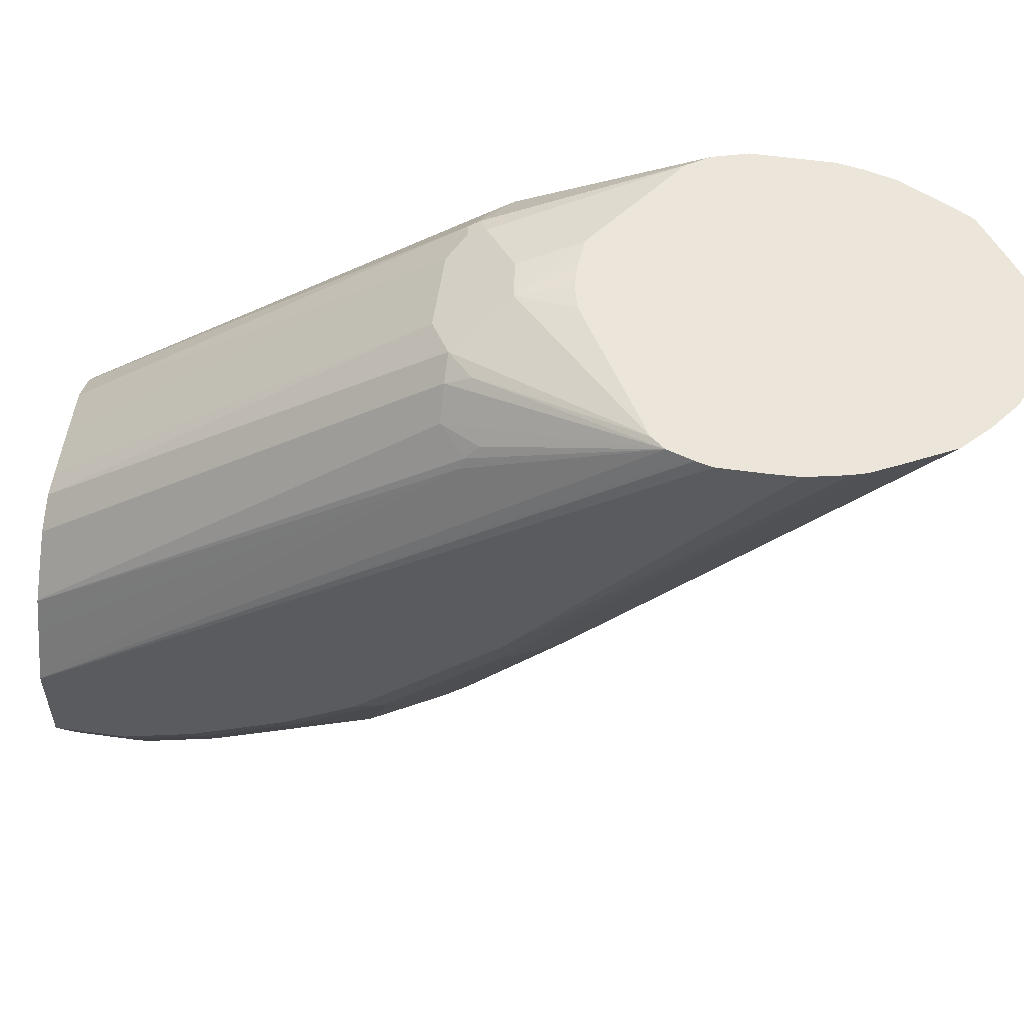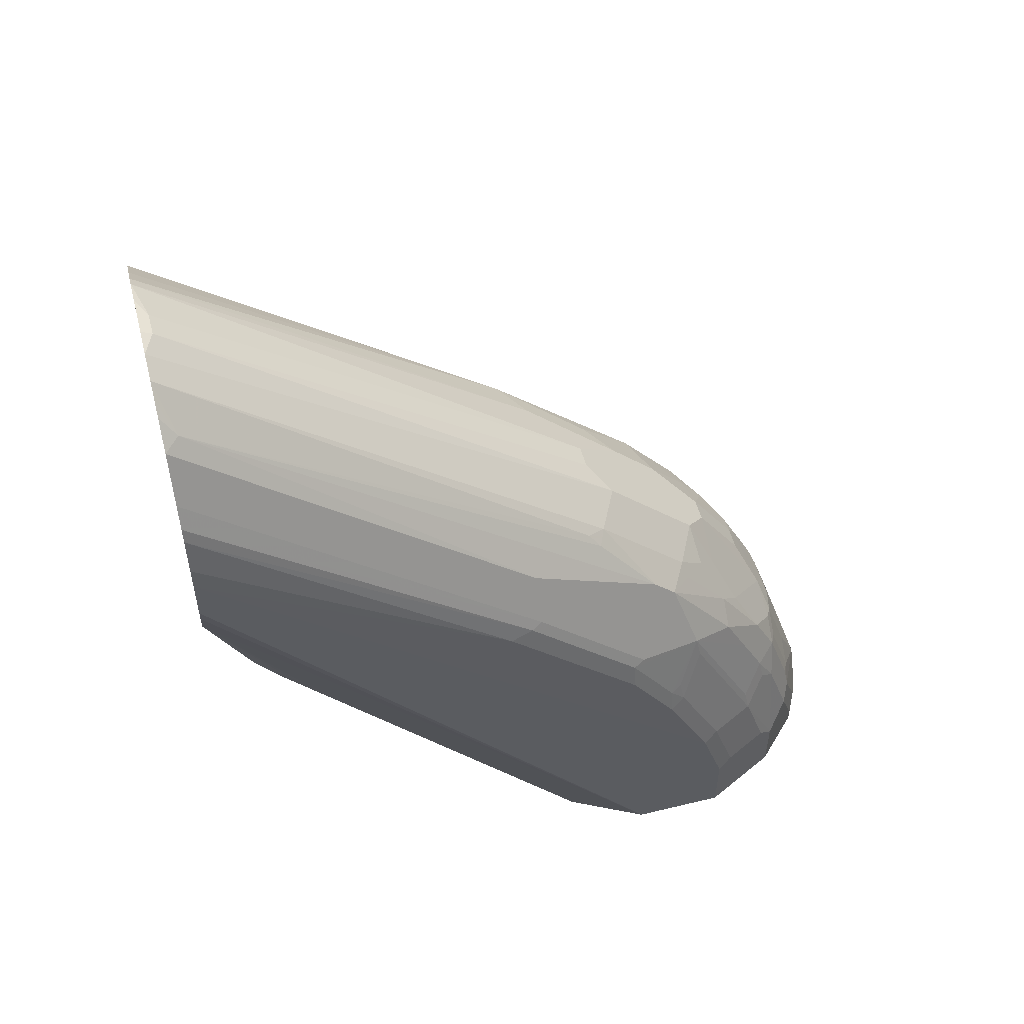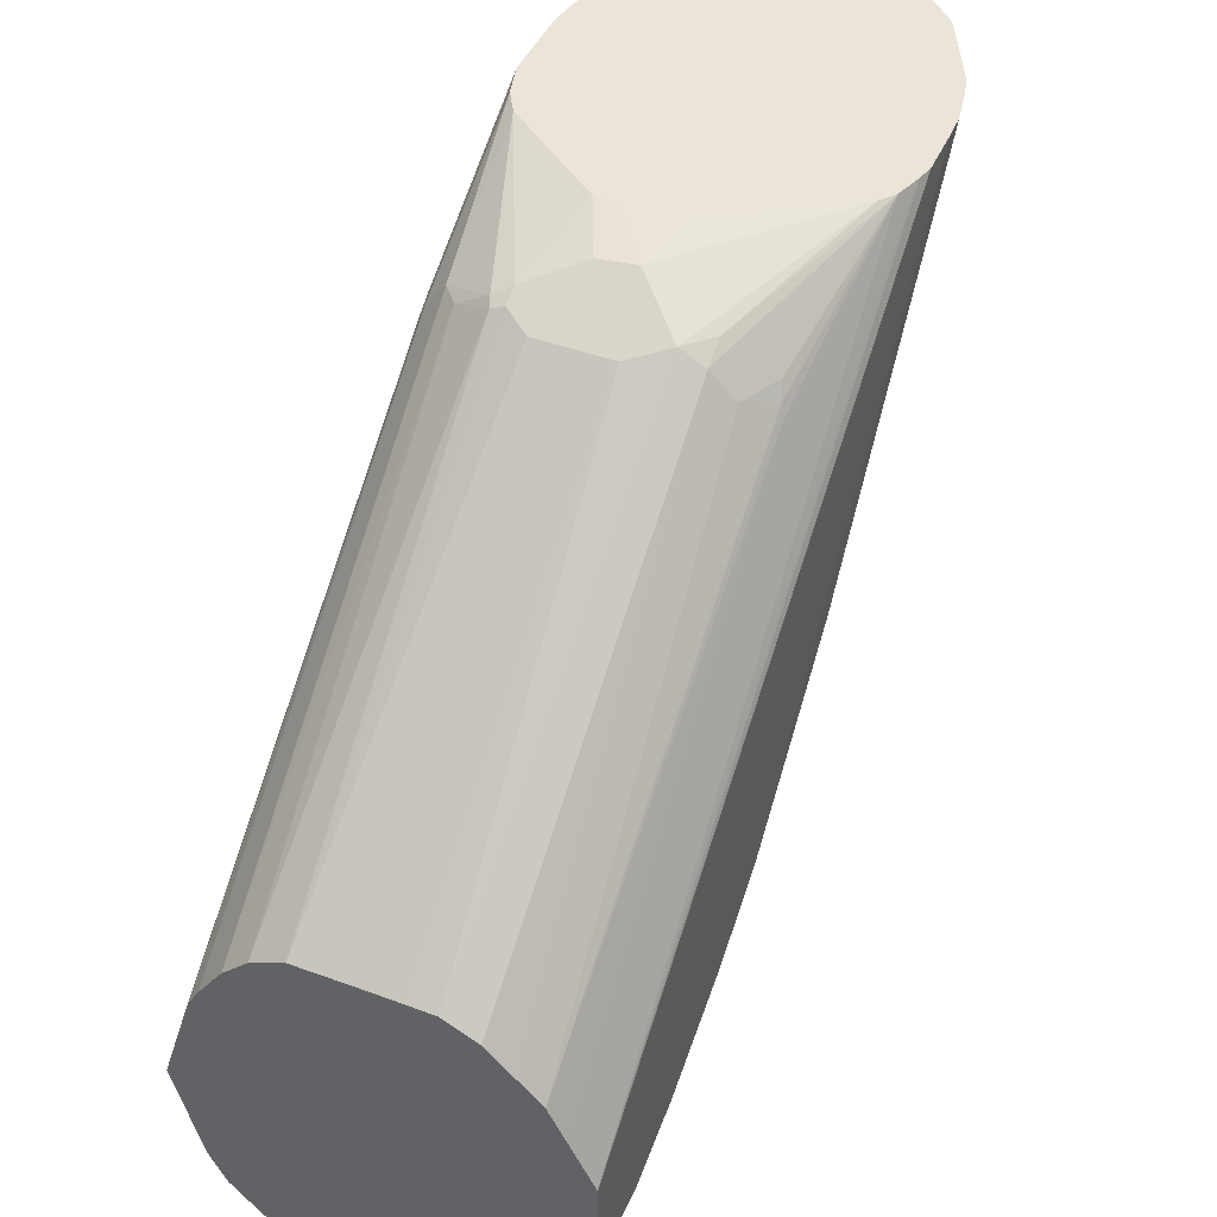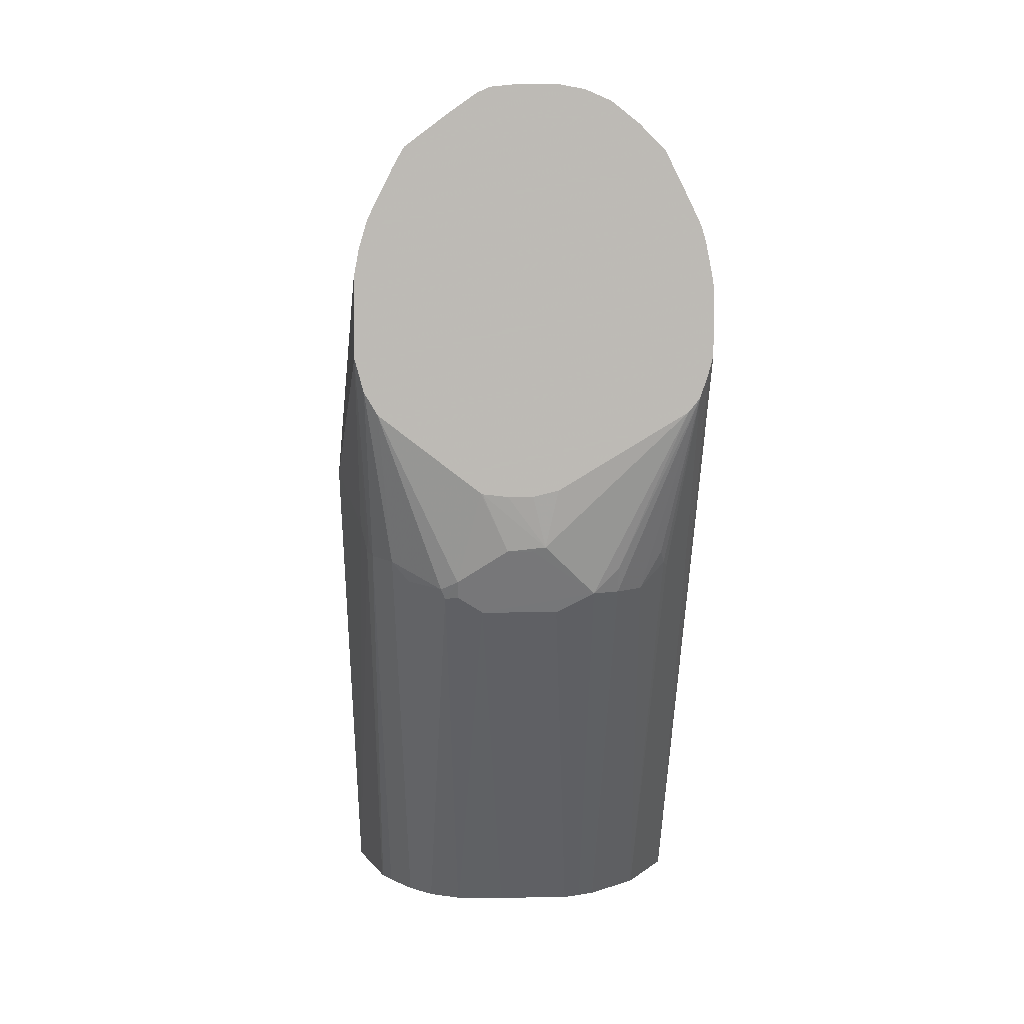
<metadata>
{"format":"obj","ext":"obj","renderer":"f3d","projection":"perspective","resolution":1024,"background":"white","views":[{"elev":55.5,"azim":98.3,"up":"+Z"},{"elev":52.8,"azim":75.4,"up":"+Y"},{"elev":44.8,"azim":23.2,"up":"+Z"},{"elev":6.3,"azim":-1.4,"up":"+Y"}]}
</metadata>
<code>
v 0.01761 -0.02604 -0.3523
v -0.01761 -0.02604 -0.3523
v 0.01761 -0.0176 -0.3523
v 0.01838 -0.02604 -0.3519
v -0.02641 -0.02604 -0.3522
v -0.01761 -0.008791 -0.3523
v 0.008801 2.299e-05 -0.3523
v 0.03229 0.01176 -0.3406
v 0.02348 -0.01468 -0.3494
v 0.02935 -0.02053 -0.3464
v 0.02604 -0.02604 -0.3481
v -0.0268 -0.02604 -0.3521
v -0.02201 -0.004384 -0.3501
v -0.01321 0.00443 -0.3501
v -0.008799 2.299e-05 -0.3523
v 0.01761 0.02753 -0.3413
v 0.02641 0.01872 -0.3413
v 0.008801 0.05287 -0.3347
v 0.01761 0.05398 -0.3325
v 0.03083 0.01982 -0.3391
v 0.03816 0.005878 -0.3376
v 0.02935 -0.02604 -0.3464
v -0.03216 -0.02604 -0.3494
v -0.03082 -0.02201 -0.3501
v -0.03082 0.02203 -0.3413
v -0.02201 0.03084 -0.3413
v -0.01761 0.02643 -0.3435
v -0.008799 0.05287 -0.3347
v 0.02641 0.04516 -0.3325
v 0.008801 0.06462 -0.3288
v 0.02201 0.05508 -0.3303
v 0.03083 0.04626 -0.3303
v 0.03229 0.03817 -0.3318
v 0.03816 0.03232 -0.3288
v 0.04697 -0.002904 -0.3288
v 0.04697 -0.02604 -0.3288
v -0.03803 -0.02604 -0.3464
v -0.03522 -0.0176 -0.3468
v -0.03522 0.02643 -0.338
v -0.02641 0.03525 -0.338
v -0.01321 0.05728 -0.3325
v -0.008799 0.06462 -0.3288
v 0.03083 0.06386 -0.3215
v -0.01321 0.07488 -0.3237
v -1.166e-05 0.07047 -0.3259
v -1.166e-05 0.08221 -0.32
v -1.166e-05 0.1087 -0.3024
v 0.01761 0.09984 -0.3024
v 0.02641 0.08221 -0.3112
v 0.03963 0.04626 -0.3215
v 0.04109 0.03817 -0.3229
v 0.04991 0.02936 -0.3141
v 0.04991 0.00295 -0.3229
v 0.06165 2.299e-05 -0.2995
v 0.06165 -0.02604 -0.2995
v -0.04697 -0.02604 -0.3376
v -0.04697 -0.008791 -0.3376
v -0.04697 0.02643 -0.3288
v -0.03962 0.03084 -0.3325
v -0.03522 0.04406 -0.3292
v -0.02641 0.05287 -0.3292
v -0.01761 0.06166 -0.3292
v -0.01761 0.07929 -0.3204
v 0.03083 0.07708 -0.3127
v 0.03963 0.08149 -0.3038
v 0.03963 0.06386 -0.3127
v -0.008799 0.08221 -0.32
v -0.008799 0.1087 -0.3024
v -1.166e-05 0.1615 -0.2495
v 0.008801 0.1175 -0.2936
v 0.02201 0.1079 -0.295
v 0.03083 0.0903 -0.3038
v 0.04844 0.0903 -0.2862
v 0.04844 0.03745 -0.3127
v 0.04991 0.06462 -0.2965
v 0.05871 0.02936 -0.2965
v 0.05871 0.00295 -0.3053
v 0.06165 0.02643 -0.2906
v 0.06213 0.2197 -0.08712
v 0.06165 -0.02604 -0.2642
v 0.06213 0.2035 -0.08712
v -0.05574 -0.02604 -0.3286
v -0.05577 0.008837 -0.32
v -0.05577 0.03525 -0.3112
v -0.05577 0.05287 -0.3024
v -0.04697 0.07929 -0.3024
v -0.03962 0.04847 -0.3237
v -0.03522 0.06166 -0.3204
v -0.03522 0.07929 -0.3116
v -0.02641 0.0881 -0.3116
v 0.03963 0.1167 -0.2774
v -0.02641 0.09984 -0.3024
v -0.01761 0.1263 -0.2848
v -0.01761 0.1438 -0.2672
v -0.008799 0.1615 -0.2495
v 0.008801 0.1527 -0.2583
v 0.008801 0.1438 -0.2672
v 0.008801 0.2936 -0.09102
v 0.02641 0.1175 -0.2848
v 0.03083 0.1123 -0.2862
v 0.05724 0.09912 -0.2598
v 0.05945 0.09801 -0.2554
v 0.05945 0.07157 -0.273
v 0.05724 0.07267 -0.2774
v 0.05871 0.06462 -0.2789
v 0.04991 0.08221 -0.2877
v 0.03963 0.1255 -0.2686
v 0.04844 0.1343 -0.2422
v 0.05724 0.1343 -0.2246
v 0.06165 0.04406 -0.2818
v 0.06165 0.1321 -0.2114
v 0.06165 0.1409 -0.2026
v 0.06189 0.2289 -0.08712
v 0.06165 0.06166 -0.273
v 0.06165 0.0881 -0.2554
v 0.06165 0.09691 -0.2466
v 0.06155 -0.02604 -0.2638
v 0.06069 0.1978 -0.08712
v -0.0559 -0.02604 -0.3284
v -0.05872 0.008837 -0.3141
v -0.05874 -0.02604 -0.3227
v -0.06156 -0.02604 -0.3171
v -0.05872 0.03525 -0.3053
v -0.05944 0.04406 -0.3006
v -0.05944 0.06166 -0.2918
v -0.05944 0.07929 -0.2829
v -0.05577 0.07047 -0.2936
v -0.05725 0.08369 -0.284
v -0.04844 0.09251 -0.2928
v -0.03962 0.09251 -0.3016
v -0.03962 0.07488 -0.3105
v -0.03082 0.09251 -0.3061
v -0.03962 0.1189 -0.2796
v -0.03082 0.1453 -0.2576
v -0.03962 0.1717 -0.2224
v -0.02641 0.1703 -0.2319
v -0.01481 0.2947 -0.08712
v -1.166e-05 0.2936 -0.09102
v 0.02641 0.1527 -0.2495
v 0.01761 0.2938 -0.08712
v 0.008801 0.2955 -0.08712
v 0.05945 0.142 -0.2114
v 0.03302 0.1508 -0.2466
v 0.03963 0.2752 -0.0925
v 0.04844 0.1607 -0.2158
v 0.05724 0.1431 -0.2158
v 0.05921 0.2424 -0.08712
v 0.05875 -0.02604 -0.2582
v 0.05993 0.1955 -0.08712
v 0.05772 0.1889 -0.08712
v 0.04991 0.1263 -0.1204
v -0.06165 0.008837 -0.3083
v -0.07046 -0.02604 -0.2818
v -0.07046 -0.0176 -0.2818
v -0.06165 0.03525 -0.2995
v -0.06165 0.07047 -0.2818
v -0.06826 0.07047 -0.2565
v -0.05944 0.09691 -0.2653
v -0.05725 0.09251 -0.2752
v -0.04844 0.1013 -0.284
v -0.04109 0.1204 -0.276
v -0.04844 0.1629 -0.2224
v -0.04404 0.2745 -0.08712
v -0.02982 0.2852 -0.08712
v -0.01952 0.2925 -0.08712
v -0.005826 0.2955 -0.08712
v 0.03083 0.1563 -0.2422
v 0.02392 0.2911 -0.08712
v 0.02641 0.2901 -0.08712
v 0.05772 0.2476 -0.08712
v 0.0314 0.2861 -0.08712
v 0.03617 0.2823 -0.08712
v 0.04499 0.2735 -0.08712
v 0.0538 0.2559 -0.08712
v 0.05275 -0.02604 -0.2462
v 0.0538 0.184 -0.08712
v 0.03083 0.1277 -0.09909
v 0.03083 0.1189 -0.1035
v 0.03963 0.1189 -0.1123
v 0.04697 0.1321 -0.1116
v 0.04844 0.1277 -0.1167
v 0.04709 -0.02604 -0.2349
v 0.04993 -0.02604 -0.2406
v -0.07046 0.008837 -0.273
v -0.05978 -0.02604 -0.2466
v -0.05944 0.131 -0.1233
v -0.06165 0.1409 -0.1233
v -0.07046 0.1585 -0.1409
v -0.07046 0.06166 -0.2554
v -0.07046 0.07929 -0.2378
v -0.06826 0.09691 -0.2301
v -0.06826 0.1233 -0.2037
v -0.05944 0.1321 -0.2301
v -0.05725 0.1629 -0.2048
v -0.04844 0.1277 -0.2576
v -0.04467 0.2737 -0.08712
v 0.008801 0.1568 -0.08712
v 0.004401 0.1365 -0.09029
v 0.02201 0.1189 -0.09909
v 0.02361 -0.02604 -0.2143
v 0.02923 -0.02604 -0.2172
v 0.02948 -0.02604 -0.2173
v 0.03803 -0.02604 -0.2258
v 0.04684 -0.02604 -0.2346
v -0.05929 -0.02604 -0.2454
v -0.05725 0.1299 -0.1189
v -0.05872 0.138 -0.1174
v -0.06165 0.2026 -0.08712
v -0.06165 0.2299 -0.08712
v -0.0599 0.2396 -0.08712
v -0.07046 0.1497 -0.1586
v -0.07046 0.1321 -0.185
v -0.06826 0.1321 -0.1949
v -0.05944 0.1585 -0.2037
v -0.05689 0.2499 -0.08712
v -0.04809 0.2676 -0.08712
v 0.001689 0.155 -0.08712
v -1.166e-05 0.1546 -0.08712
v -0.008799 0.1546 -0.08712
v -0.01761 0.1556 -0.08712
v -0.008799 0.135 -0.09102
v -1.166e-05 0.135 -0.09102
v -0.01761 0.1116 -0.1028
v 0.008801 0.1116 -0.1028
v 0.01761 -0.02604 -0.2114
v -0.05552 -0.02604 -0.2387
v -0.0499 0.1292 -0.1086
v -0.05847 0.1909 -0.08712
v -0.04697 -0.02604 -0.2261
v -0.06165 0.1585 -0.1938
v -0.01825 0.1559 -0.08712
v -0.02641 0.1233 -0.09691
v -0.02641 0.1175 -0.09984
v -0.02641 -0.02604 -0.2114
v -0.01761 -0.02604 -0.2113
v -0.008799 -0.02604 -0.2112
v -0.0005827 -0.02604 -0.2112
v 0.008425 -0.02604 -0.2113
v -0.04404 0.1222 -0.1079
v -0.03229 0.1204 -0.09984
v -0.0538 0.183 -0.08712
v -0.03816 -0.02604 -0.2173
v -0.03082 0.1167 -0.1013
v -0.0268 -0.02604 -0.2116
f 124 155 125
f 117 118 149
f 123 155 124
f 122 154 152
f 122 153 154
f 120 122 152
f 120 155 123
f 120 152 155
f 117 151 148
f 117 150 151
f 117 149 150
f 112 147 113
f 105 114 110
f 111 142 112
f 109 146 142
f 109 145 146
f 108 145 109
f 107 145 108
f 107 144 145
f 107 143 144
f 102 111 116
f 107 139 143
f 103 114 105
f 125 156 126
f 103 105 104
f 112 142 147
f 125 155 156
f 143 167 144
f 126 157 158
f 144 172 173
f 102 142 111
f 144 171 172
f 144 169 171
f 142 170 147
f 142 146 170
f 139 169 167
f 139 168 169
f 139 140 168
f 139 167 143
f 137 166 138
f 136 165 137
f 135 165 136
f 135 164 165
f 135 163 164
f 135 162 163
f 133 135 134
f 133 162 135
f 133 161 162
f 129 133 130
f 129 161 133
f 129 160 161
f 128 160 129
f 128 159 160
f 126 128 127
f 126 159 128
f 126 158 159
f 126 156 157
f 102 114 103
f 79 149 118
f 102 116 115
f 86 128 129
f 86 127 128
f 85 124 125
f 85 127 86
f 85 126 127
f 85 125 126
f 84 124 85
f 84 123 124
f 83 122 120
f 83 121 122
f 83 119 121
f 83 123 84
f 86 129 130
f 83 120 123
f 81 118 117
f 80 81 117
f 79 116 111
f 79 115 116
f 79 114 115
f 79 110 114
f 79 118 81
f 79 150 149
f 79 176 150
f 79 197 176
f 79 217 197
f 144 173 145
f 82 119 83
f 86 130 131
f 86 131 87
f 87 131 88
f 101 142 102
f 101 109 142
f 99 139 107
f 98 141 140
f 98 166 141
f 98 138 166
f 97 139 99
f 96 140 139
f 96 98 140
f 96 139 97
f 95 137 138
f 95 136 137
f 94 136 95
f 94 135 136
f 94 134 135
f 94 133 134
f 93 133 94
f 92 133 93
f 92 130 133
f 92 132 130
f 91 99 107
f 91 100 99
f 90 132 92
f 90 130 132
f 89 130 90
f 88 130 89
f 88 131 130
f 102 115 114
f 144 167 169
f 229 242 239
f 146 173 174
f 206 229 227
f 206 226 229
f 206 208 207
f 206 228 208
f 206 227 228
f 205 226 206
f 199 225 200
f 199 224 225
f 199 223 224
f 199 221 223
f 199 222 221
f 198 222 199
f 210 215 230
f 198 221 222
f 198 219 220
f 198 218 219
f 198 217 218
f 197 217 198
f 194 216 196
f 194 215 216
f 194 214 215
f 193 214 194
f 192 214 193
f 192 213 214
f 192 212 213
f 191 212 192
f 198 220 221
f 210 230 212
f 210 212 211
f 212 230 214
f 242 244 243
f 239 242 243
f 239 243 240
f 234 243 244
f 233 243 234
f 232 241 240
f 232 243 233
f 232 240 243
f 231 241 232
f 79 218 217
f 227 229 239
f 227 241 228
f 227 240 241
f 227 239 240
f 224 238 225
f 224 237 238
f 223 237 224
f 223 236 237
f 223 235 236
f 223 234 235
f 223 233 234
f 223 232 233
f 221 231 232
f 221 232 223
f 220 231 221
f 214 230 215
f 212 214 213
f 190 212 191
f 188 210 211
f 188 209 210
f 188 208 209
f 157 190 191
f 157 189 190
f 156 189 157
f 155 189 156
f 155 184 189
f 153 184 154
f 153 189 184
f 153 190 189
f 153 212 190
f 153 211 212
f 153 188 211
f 153 187 188
f 153 186 187
f 153 185 186
f 152 154 184
f 152 184 155
f 151 183 175
f 151 182 183
f 151 181 182
f 150 181 151
f 150 180 181
f 150 179 180
f 150 178 179
f 150 177 178
f 150 176 177
f 148 151 175
f 146 174 170
f 157 191 158
f 145 173 146
f 158 191 192
f 158 193 159
f 187 208 188
f 186 205 206
f 186 208 187
f 186 207 208
f 186 206 207
f 185 205 186
f 179 182 181
f 179 204 182
f 179 203 204
f 179 181 180
f 178 203 179
f 178 202 203
f 178 201 202
f 178 200 201
f 178 199 200
f 177 199 178
f 176 199 177
f 176 198 199
f 176 197 198
f 162 195 194
f 162 196 163
f 162 194 196
f 161 195 162
f 160 195 161
f 160 194 195
f 159 194 160
f 159 193 194
f 158 192 193
f 79 219 218
f 73 108 109
f 79 231 220
f 20 33 34
f 20 32 33
f 20 29 32
f 19 30 31
f 19 32 29
f 19 31 32
f 18 30 19
f 18 42 30
f 18 28 42
f 17 29 20
f 16 29 17
f 16 19 29
f 20 34 21
f 15 27 28
f 14 26 27
f 14 25 26
f 13 25 14
f 13 24 25
f 12 24 13
f 12 23 24
f 10 36 22
f 10 35 36
f 10 21 35
f 10 22 11
f 8 10 9
f 8 21 10
f 14 27 15
f 8 20 21
f 21 34 35
f 24 37 38
f 35 53 54
f 35 52 53
f 34 50 51
f 34 52 35
f 34 51 52
f 32 34 33
f 32 50 34
f 32 66 50
f 32 43 66
f 31 43 32
f 30 49 43
f 30 48 49
f 23 37 24
f 30 47 48
f 30 45 46
f 30 44 45
f 30 42 44
f 30 43 31
f 28 41 42
f 27 41 28
f 26 41 27
f 26 40 41
f 25 40 26
f 25 39 40
f 24 39 25
f 24 38 39
f 30 46 47
f 8 17 20
f 7 19 16
f 7 18 19
f 1 235 234
f 1 236 235
f 1 237 236
f 1 238 237
f 1 225 238
f 1 200 225
f 1 201 200
f 1 202 201
f 1 203 202
f 1 204 203
f 1 182 204
f 1 183 182
f 1 234 244
f 1 175 183
f 1 117 148
f 1 80 117
f 1 55 80
f 1 36 55
f 1 22 36
f 1 11 22
f 1 4 11
f 1 3 4
f 1 7 3
f 1 15 7
f 1 6 15
f 1 2 6
f 1 148 175
f 1 244 242
f 1 242 229
f 1 229 226
f 7 28 18
f 7 15 28
f 7 17 8
f 7 16 17
f 6 12 13
f 6 14 15
f 6 13 14
f 5 12 6
f 4 10 11
f 4 9 10
f 3 9 4
f 3 8 9
f 3 7 8
f 2 5 6
f 79 220 219
f 1 12 5
f 1 23 12
f 1 37 23
f 1 56 37
f 1 82 56
f 1 119 82
f 1 121 119
f 1 122 121
f 1 153 122
f 1 185 153
f 1 205 185
f 1 226 205
f 35 54 55
f 35 55 36
f 1 5 2
f 37 57 38
f 73 109 101
f 73 107 108
f 73 91 107
f 73 75 74
f 73 106 75
f 73 105 106
f 73 104 105
f 73 103 104
f 73 102 103
f 73 101 102
f 72 100 91
f 72 99 100
f 75 106 105
f 71 99 72
f 70 97 99
f 69 98 96
f 69 138 98
f 69 95 138
f 69 97 70
f 69 96 97
f 68 94 95
f 68 93 94
f 68 92 93
f 68 90 92
f 65 91 73
f 65 72 91
f 70 99 71
f 75 105 76
f 76 110 78
f 76 105 110
f 37 56 57
f 79 241 231
f 79 228 241
f 79 208 228
f 79 209 208
f 79 210 209
f 79 215 210
f 79 216 215
f 79 196 216
f 79 163 196
f 79 164 163
f 79 165 164
f 79 137 165
f 79 166 137
f 79 141 166
f 79 140 141
f 79 168 140
f 79 169 168
f 79 171 169
f 79 172 171
f 79 173 172
f 79 174 173
f 79 147 170
f 79 113 147
f 79 112 113
f 79 111 112
f 78 110 79
f 65 73 66
f 64 72 65
f 79 170 174
f 63 90 68
f 48 70 71
f 47 70 48
f 47 69 70
f 47 95 69
f 47 68 95
f 46 68 47
f 46 67 68
f 44 46 45
f 44 67 46
f 44 63 67
f 43 49 64
f 43 65 66
f 48 71 72
f 43 64 65
f 41 62 63
f 40 62 41
f 40 63 62
f 40 61 63
f 39 57 58
f 39 61 40
f 39 60 61
f 39 87 60
f 39 59 87
f 39 58 59
f 63 68 67
f 38 57 39
f 41 44 42
f 48 72 49
f 41 63 44
f 50 66 73
f 63 88 89
f 49 72 64
f 60 63 61
f 60 88 63
f 60 87 88
f 58 87 59
f 58 86 87
f 58 84 85
f 58 83 84
f 57 83 58
f 57 82 83
f 56 82 57
f 55 81 80
f 58 85 86
f 54 79 81
f 50 73 74
f 50 74 52
f 54 81 55
f 50 52 51
f 52 74 75
f 52 75 76
f 52 76 77
f 63 89 90
f 52 77 53
f 53 77 54
f 54 77 76
f 54 76 78
f 54 78 79

</code>
